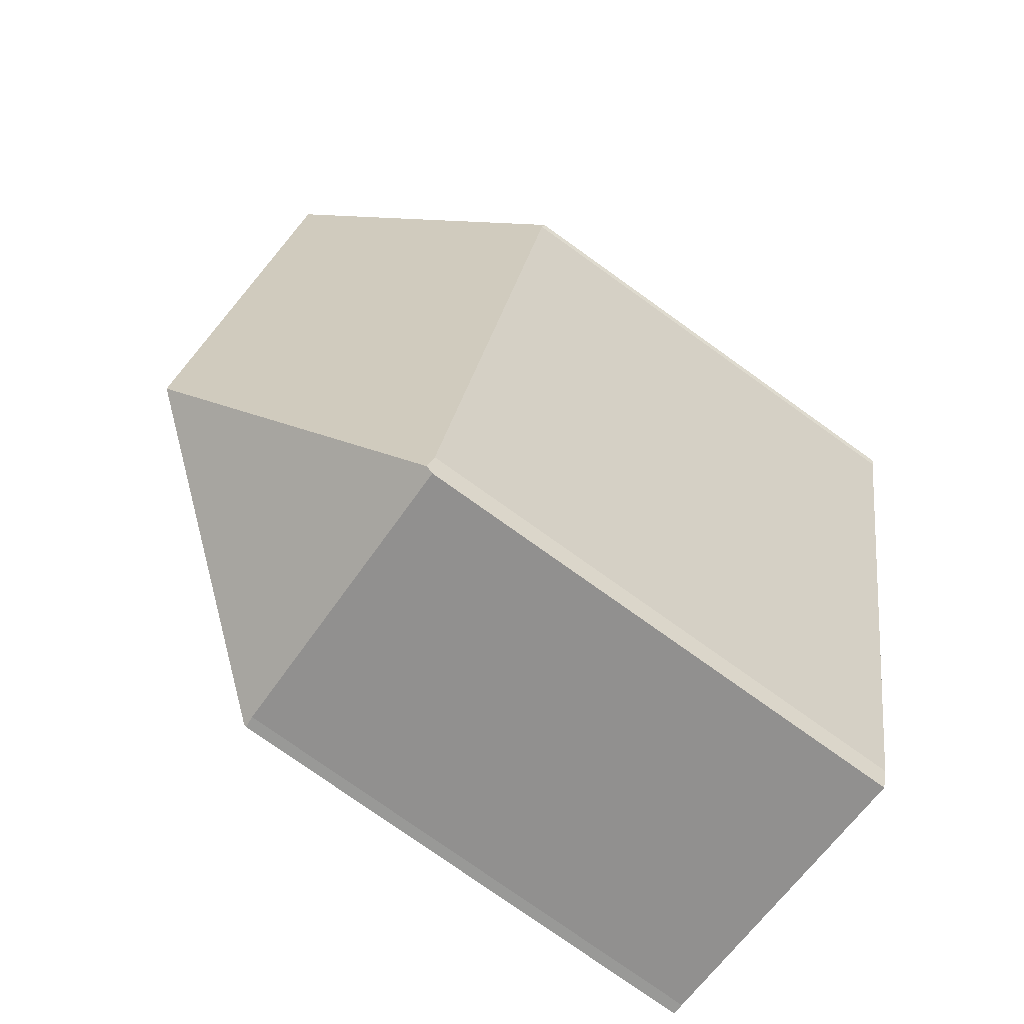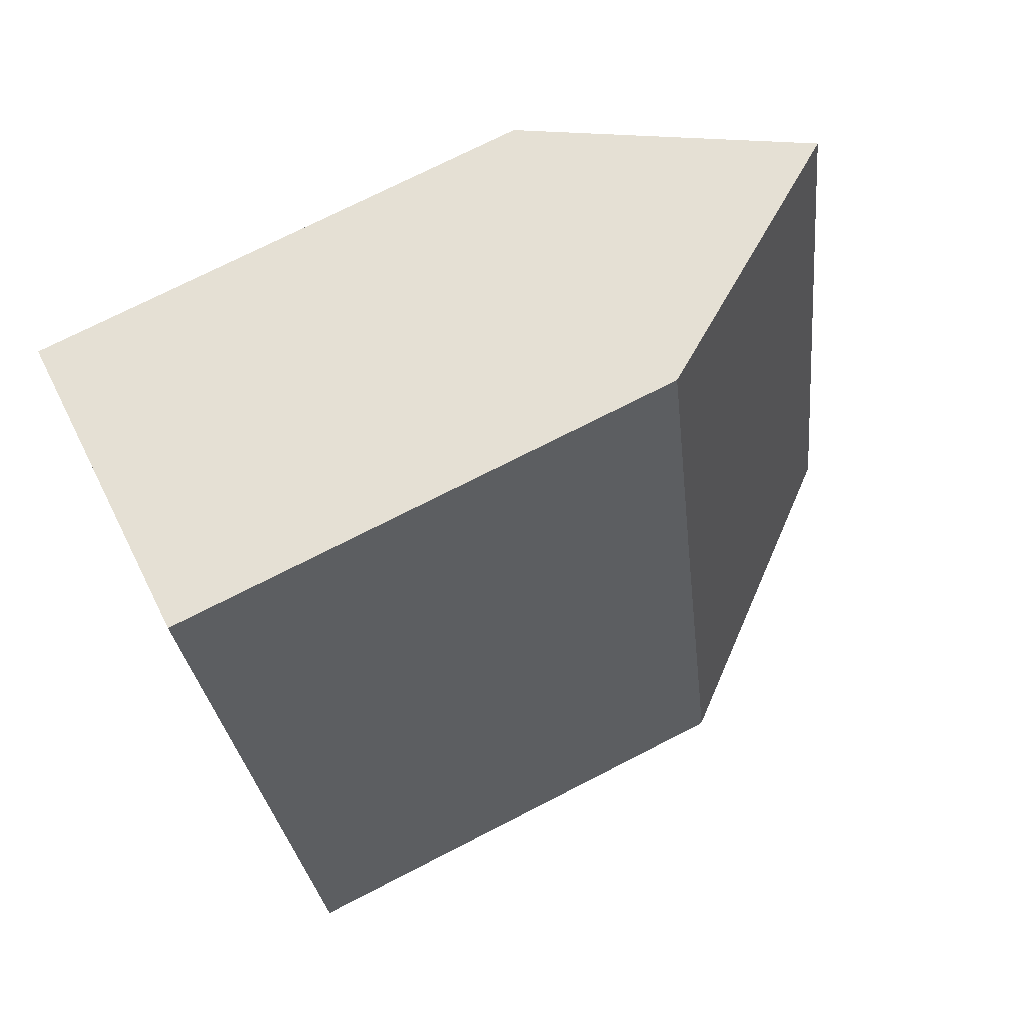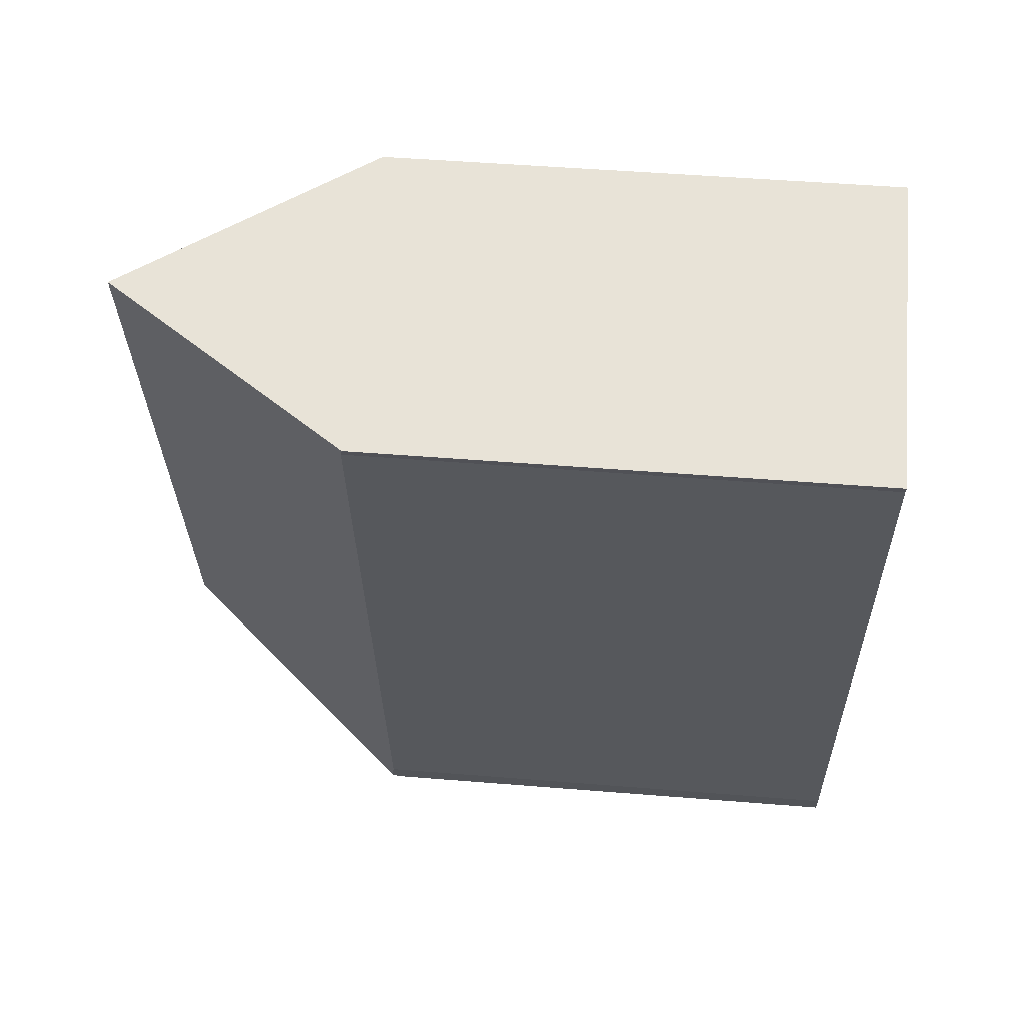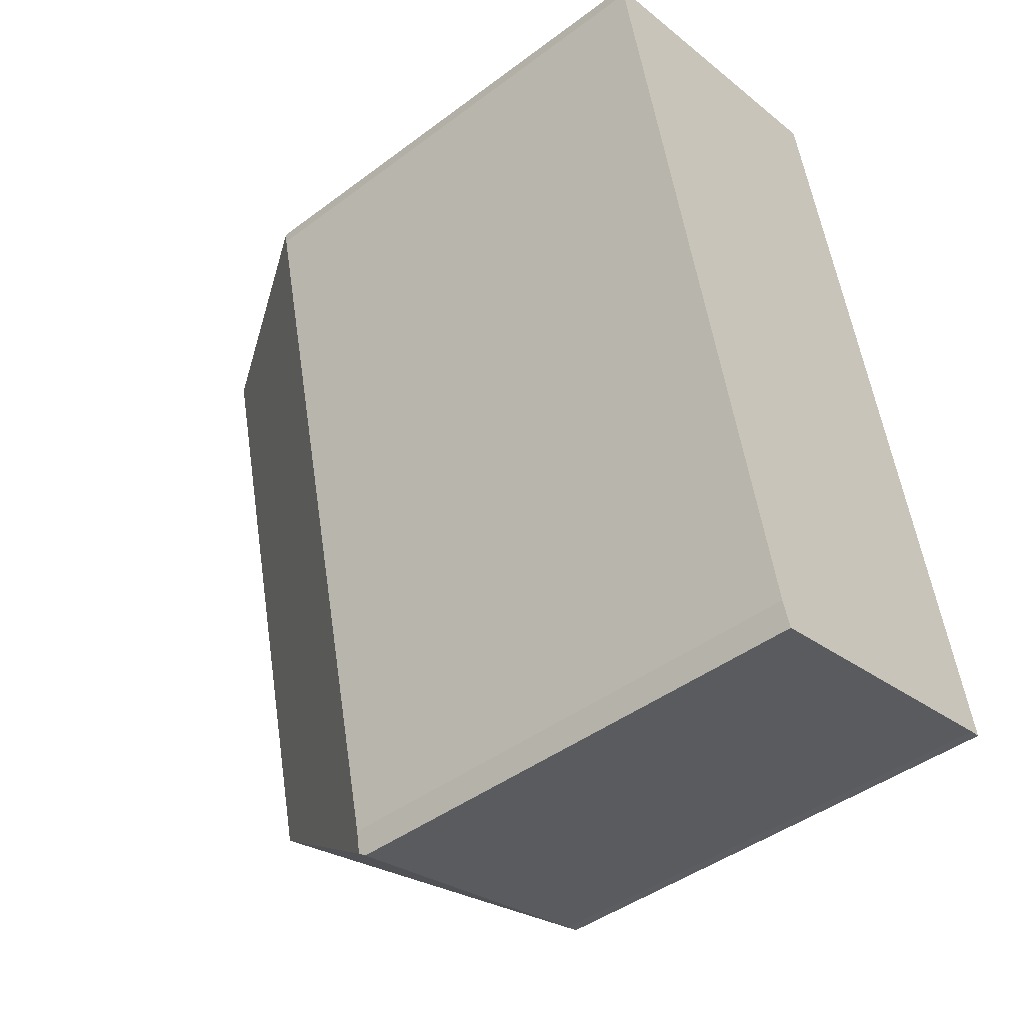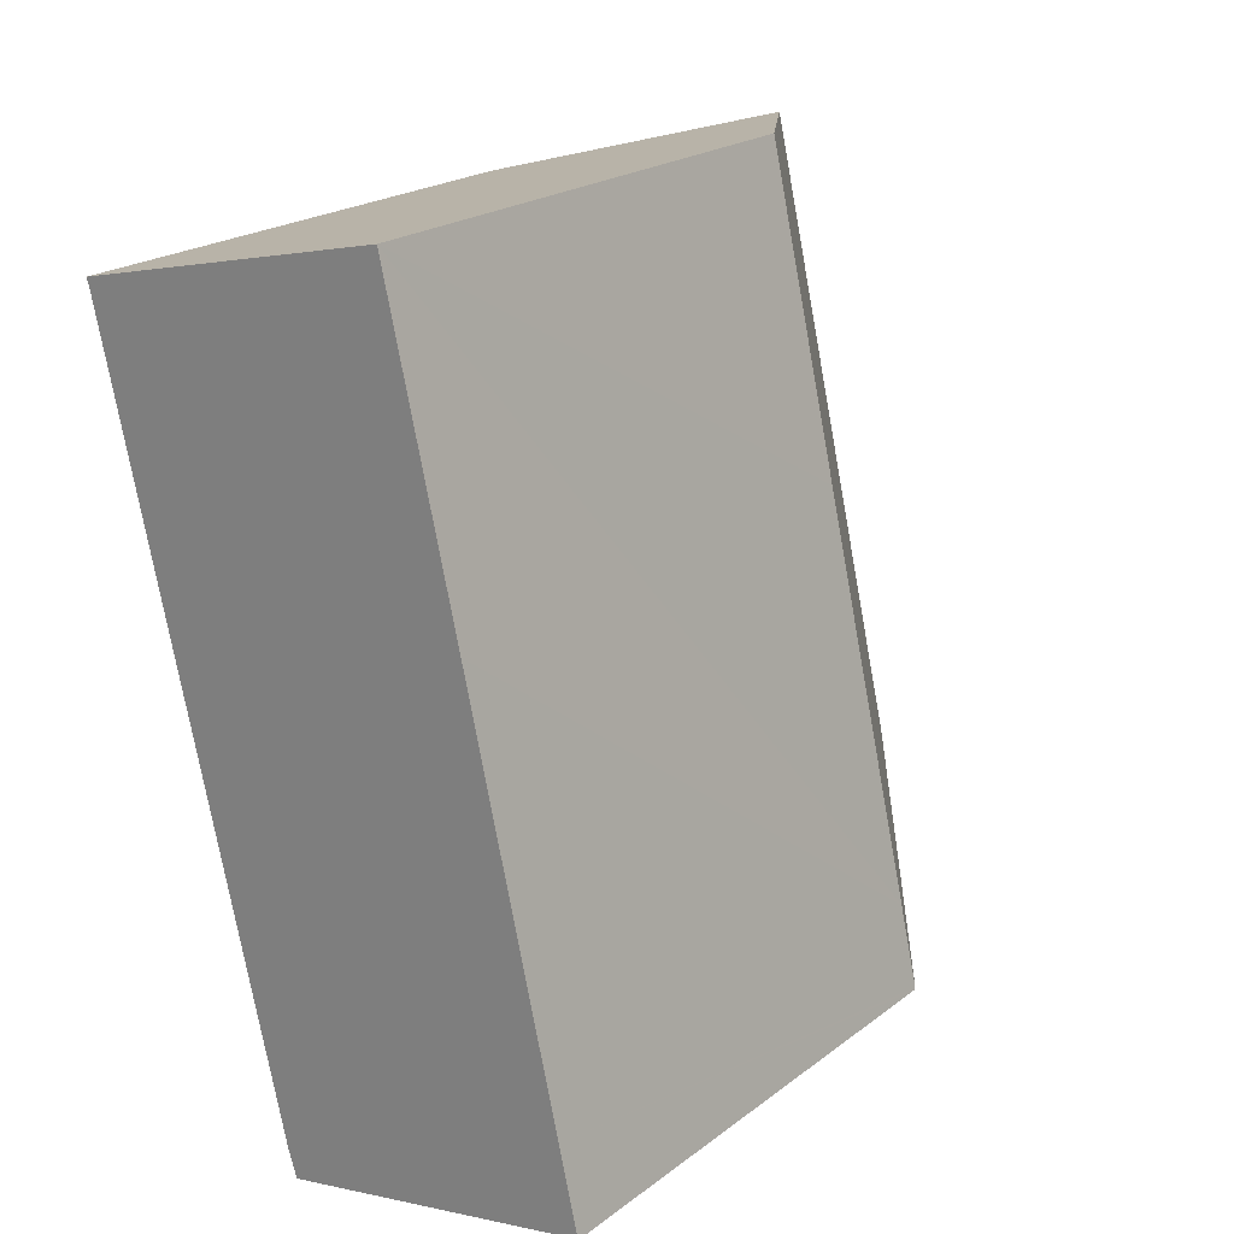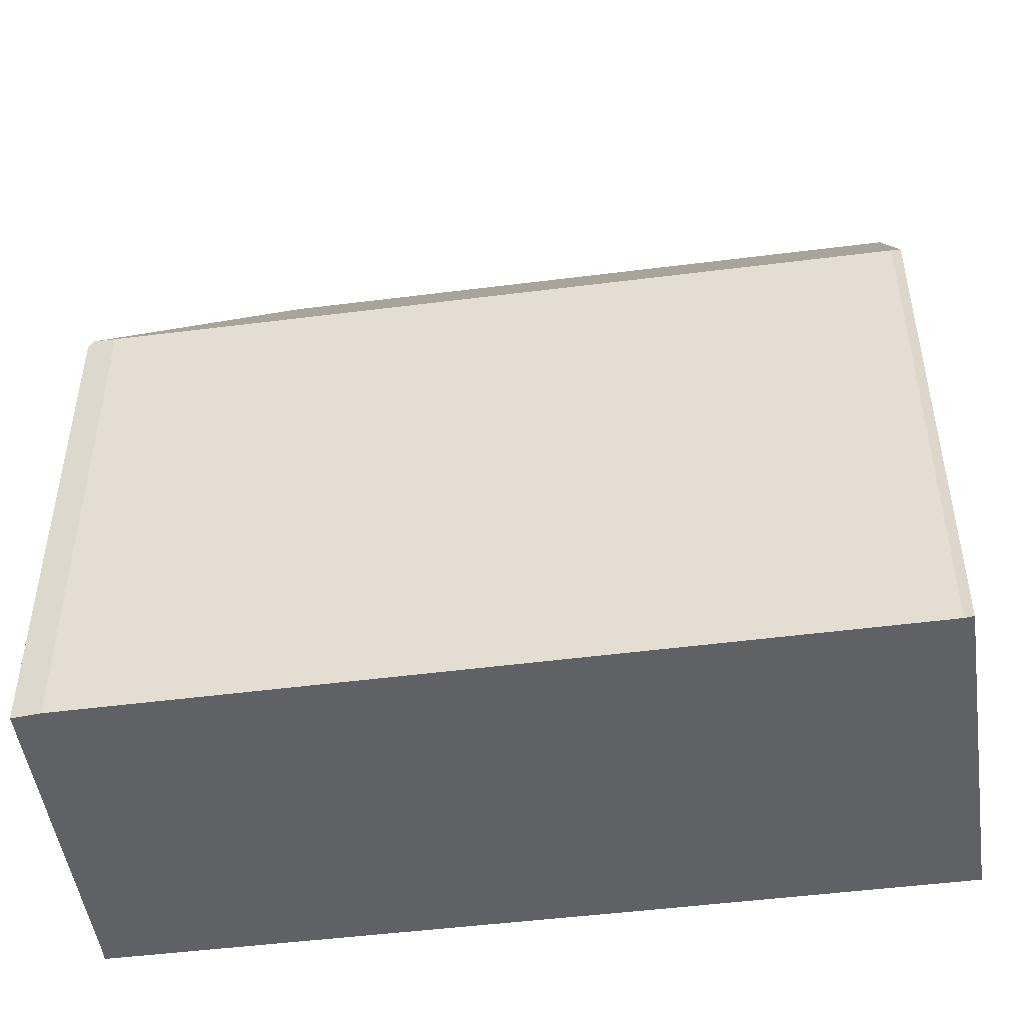
<metadata>
{"format":"obj","ext":"obj","renderer":"f3d","projection":"perspective","resolution":1024,"background":"white","views":[{"elev":-77.6,"azim":-125.5,"up":"+Z"},{"elev":73.5,"azim":62.9,"up":"+Z"},{"elev":48.4,"azim":-84.8,"up":"+Z"},{"elev":-44.4,"azim":-48.9,"up":"+Z"},{"elev":21.8,"azim":37.9,"up":"+Z"},{"elev":-48.4,"azim":-95.0,"up":"+Y"}]}
</metadata>
<code>
v  5.142 25.84 1.206
v  0.114 18.16 -0.295
v  0 18.09 1.108e-15
v  5.343 18.29 -22.39
v  5.78 26.8 1.356
v  10.95 26.8 -20.87
v  6.429 18.31 -26.98
v  6.679 18.41 -27.75
v  14.11 18.11 -8.307
v  11.53 18.14 2.705
v  17.37 18.13 -22.39
v  18.04 18.14 -25.28
v  17.62 18.07 -25.42
v  18.06 18.03 -25.35
v  6.735 18.15 -27.92
v  0 0 0
v  5.78 -8.303e-17 1.356
v  11.53 -1.656e-16 2.705
v  5.142 -7.385e-17 1.206
v  14.11 5.087e-16 -8.307
v  17.37 1.371e-15 -22.39
v  18.04 1.548e-15 -25.28
v  18.06 1.552e-15 -25.35
v  17.62 1.557e-15 -25.42
v  6.735 1.71e-15 -27.92
v  0.114 1.806e-17 -0.295
v  6.429 1.652e-15 -26.98
v  6.679 1.699e-15 -27.75
v  5.343 1.371e-15 -22.39
g defaultobject
f 1 2 3
f 2 1 4
f 4 1 5
f 4 5 6
f 4 6 7
f 7 6 8
f 9 5 10
f 5 9 6
f 6 9 11
f 6 11 12
f 13 12 14
f 12 13 6
f 6 13 15
f 6 15 8
f 1 10 5
f 10 1 3
f 10 3 16
f 10 16 17
f 10 17 18
f 17 16 19
f 18 9 10
f 9 18 11
f 11 18 20
f 11 20 21
f 11 21 12
f 12 21 14
f 14 21 22
f 14 22 23
f 14 24 13
f 24 14 23
f 13 25 15
f 25 13 24
f 26 3 2
f 3 26 16
f 15 7 8
f 7 15 27
f 27 15 25
f 27 25 28
f 27 4 7
f 4 27 2
f 2 27 26
f 26 27 29
f 22 24 23
f 24 22 21
f 24 21 25
f 25 21 27
f 27 21 20
f 27 20 29
f 29 20 26
f 26 20 18
f 26 18 17
f 26 17 19
f 26 19 16

</code>
